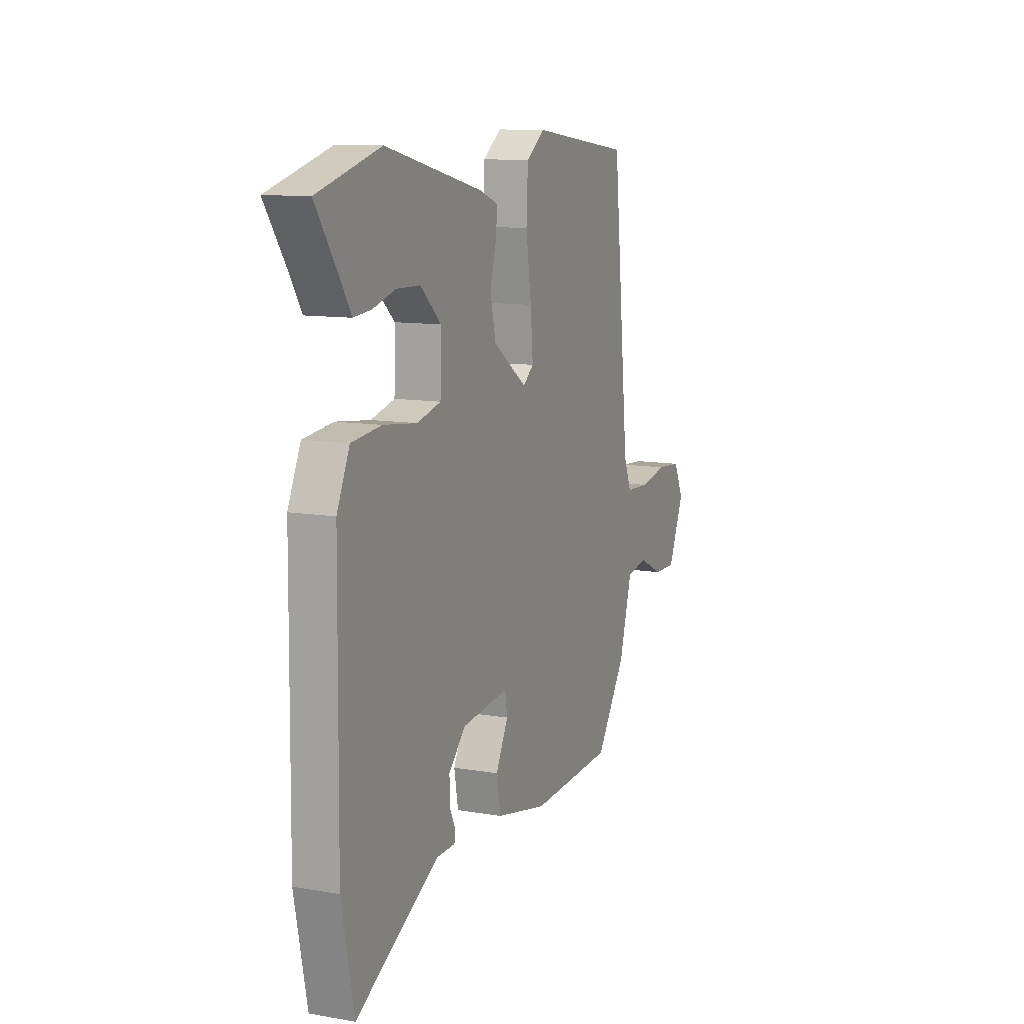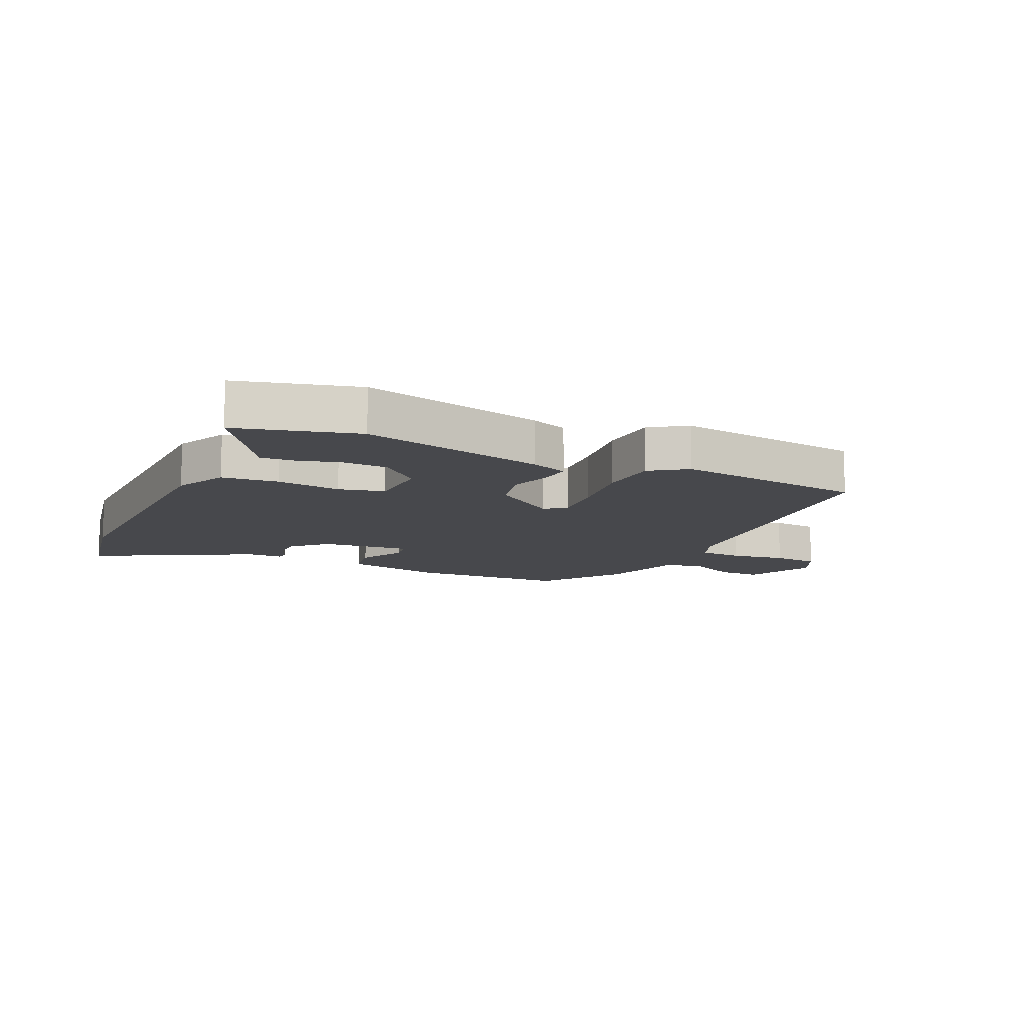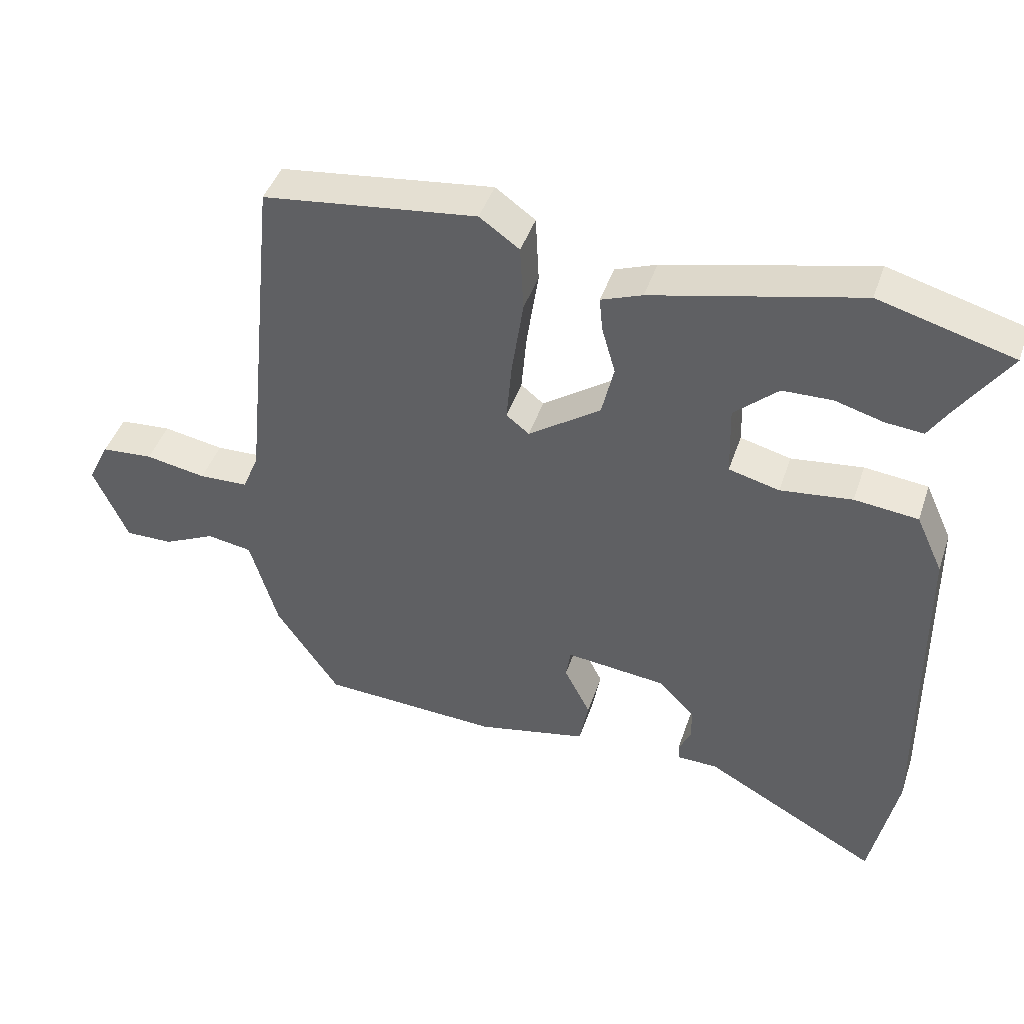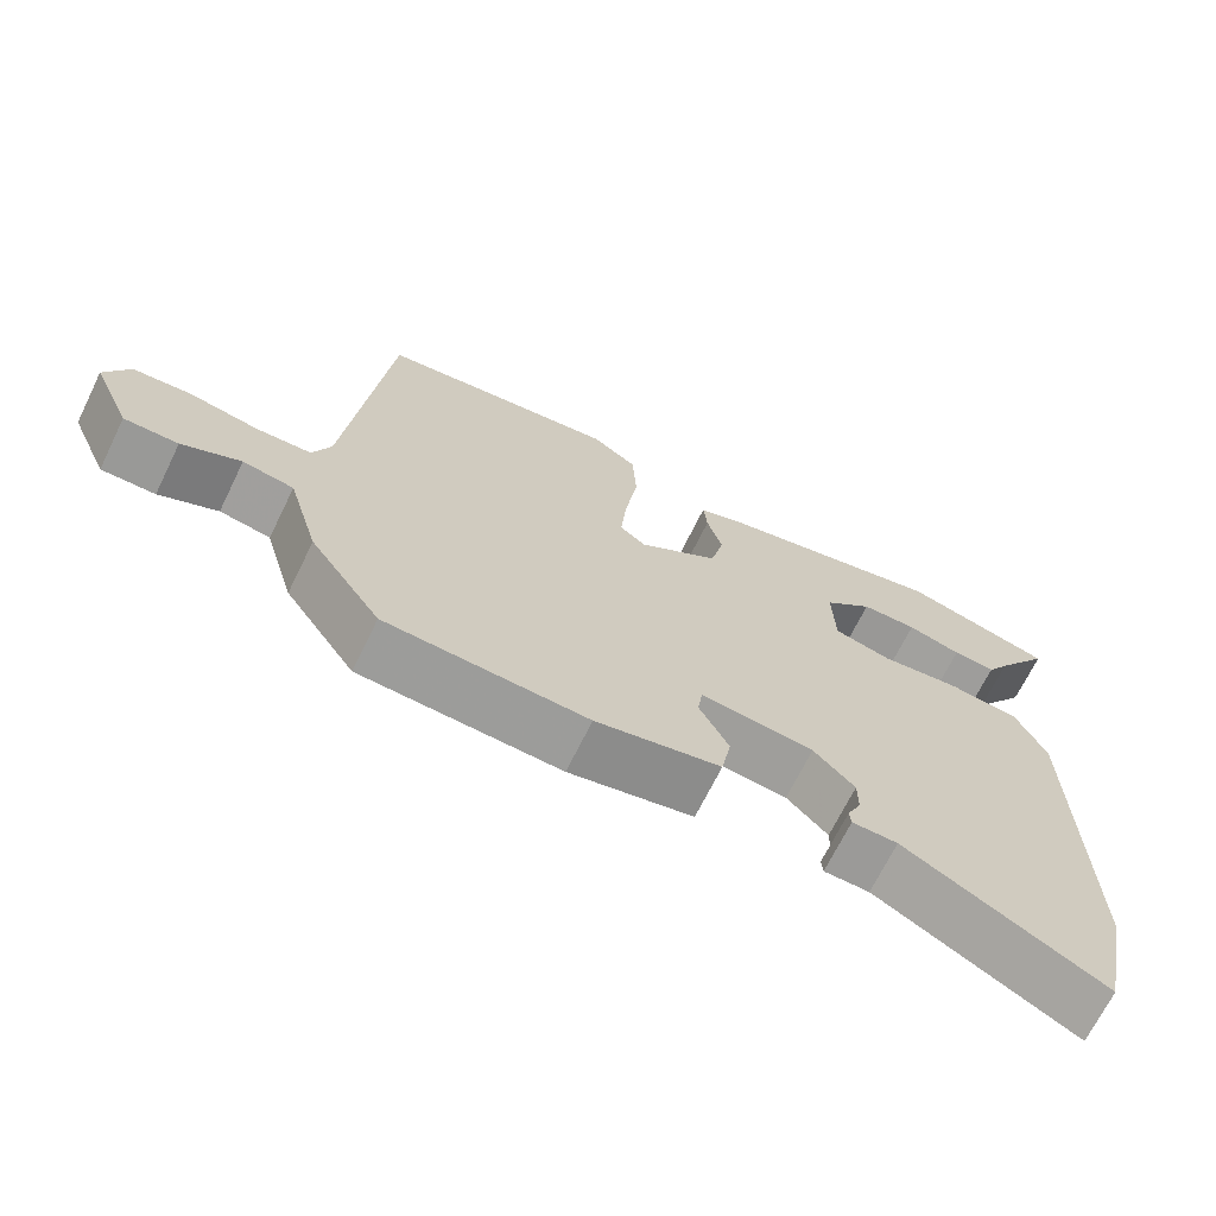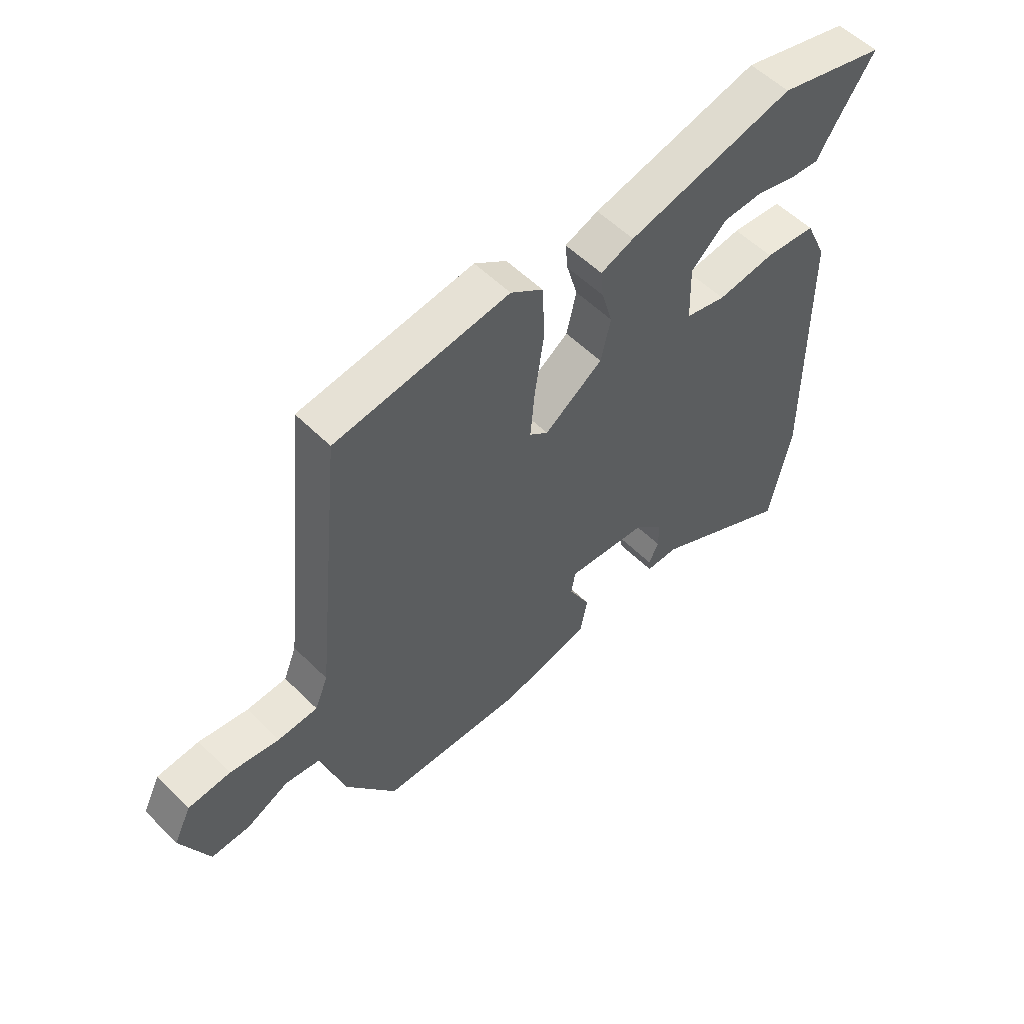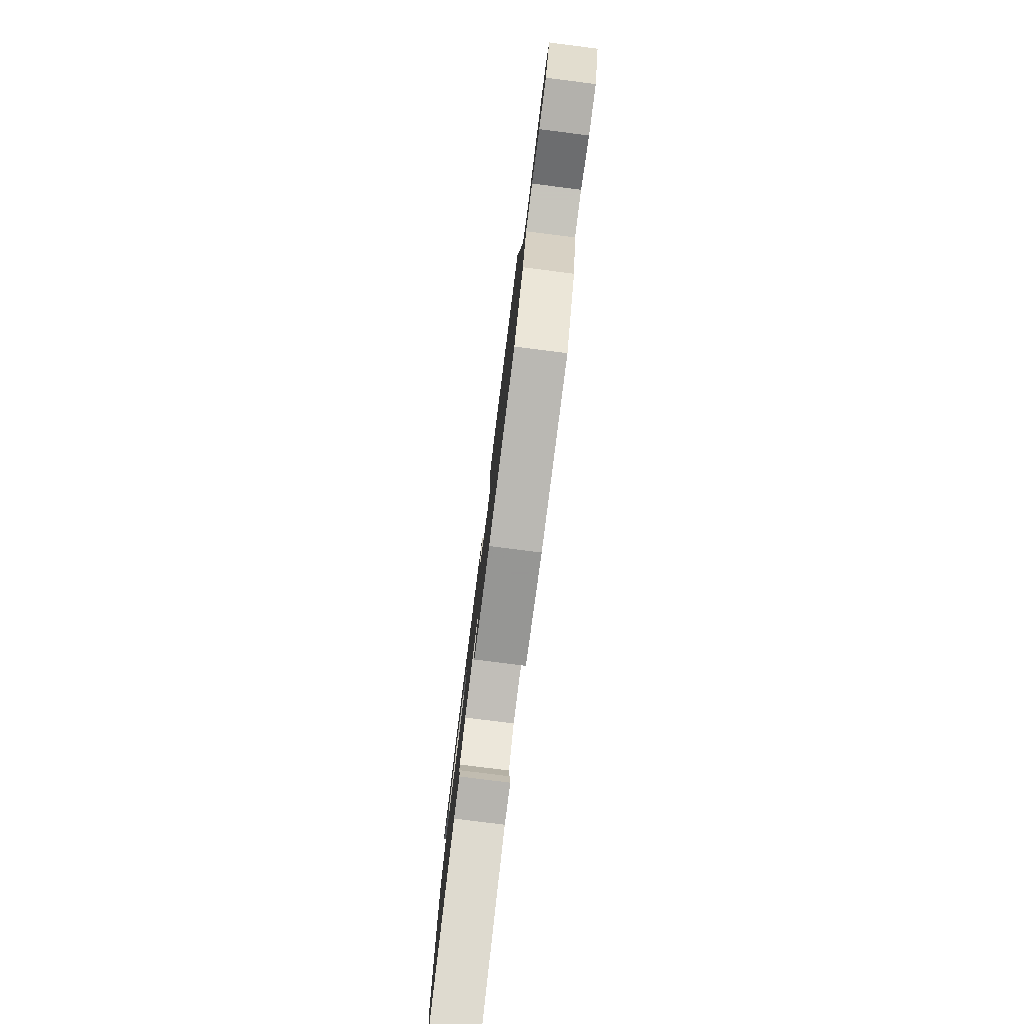
<metadata>
{"format":"obj","ext":"obj","renderer":"f3d","projection":"perspective","resolution":1024,"background":"white","views":[{"elev":11.1,"azim":-67.1,"up":"+Z"},{"elev":-11.6,"azim":-25.5,"up":"+Y"},{"elev":44.1,"azim":-161.9,"up":"+Z"},{"elev":-69.1,"azim":153.8,"up":"+Z"},{"elev":55.2,"azim":136.1,"up":"+Z"},{"elev":-79.8,"azim":82.8,"up":"+Z"}]}
</metadata>
<code>
v -0.478 0.07 -0.609
v -0.517 0.07 -0.417
v -0.511 0.07 0.081
v -0.471 0.07 0.168
v -0.377 0.07 0.178
v -0.271 0.07 0.165
v -0.196 0.07 0.184
v -0.193 0.07 0.29
v -0.258 0.07 0.349
v -0.332 0.07 0.351
v -0.403 0.07 0.331
v -0.459 0.07 0.326
v -0.489 0.07 0.374
v -0.563 0.07 0.483
v -0.365 0.07 0.537
v -0.059 0.07 0.465
v 0.002 0.07 0.442
v -0.003 0.07 0.391
v -0.023 0.07 0.321
v -0.005 0.07 0.243
v 0.102 0.07 0.168
v 0.136 0.07 0.195
v 0.128 0.07 0.286
v 0.111 0.07 0.401
v 0.116 0.07 0.5
v 0.175 0.07 0.542
v 0.492 0.07 0.502
v 0.545 0.07 -0.012
v 0.569 0.07 -0.071
v 0.642 0.07 -0.074
v 0.732 0.07 -0.058
v 0.809 0.07 -0.064
v 0.841 0.07 -0.129
v 0.79 0.07 -0.245
v 0.719 0.07 -0.244
v 0.642 0.07 -0.207
v 0.575 0.07 -0.218
v 0.534 0.07 -0.359
v 0.44 0.07 -0.497
v 0.175 0.07 -0.51
v 0.011 0.07 -0.475
v -0.002 0.07 -0.404
v 0.037 0.07 -0.328
v 0.03 0.07 -0.283
v -0.119 0.07 -0.299
v -0.173 0.07 -0.354
v -0.173 0.07 -0.404
v -0.155 0.07 -0.442
v -0.157 0.07 -0.465
v -0.217 0.07 -0.466
v -0.478 0 -0.609
v -0.517 0 -0.417
v -0.511 0 0.081
v -0.471 0 0.168
v -0.377 0 0.178
v -0.271 0 0.165
v -0.196 0 0.184
v -0.193 0 0.29
v -0.258 0 0.349
v -0.332 0 0.351
v -0.403 0 0.331
v -0.459 0 0.326
v -0.489 0 0.374
v -0.563 0 0.483
v -0.365 0 0.537
v -0.059 0 0.465
v 0.002 0 0.442
v -0.003 0 0.391
v -0.023 0 0.321
v -0.005 0 0.243
v 0.102 0 0.168
v 0.136 0 0.195
v 0.128 0 0.286
v 0.111 0 0.401
v 0.116 0 0.5
v 0.175 0 0.542
v 0.492 0 0.502
v 0.545 0 -0.012
v 0.569 0 -0.071
v 0.642 0 -0.074
v 0.732 0 -0.058
v 0.809 0 -0.064
v 0.841 0 -0.129
v 0.79 0 -0.245
v 0.719 0 -0.244
v 0.642 0 -0.207
v 0.575 0 -0.218
v 0.534 0 -0.359
v 0.44 0 -0.497
v 0.175 0 -0.51
v 0.011 0 -0.475
v -0.002 0 -0.404
v 0.037 0 -0.328
v 0.03 0 -0.283
v -0.119 0 -0.299
v -0.173 0 -0.354
v -0.173 0 -0.404
v -0.155 0 -0.442
v -0.157 0 -0.465
v -0.217 0 -0.466
f 47 48 49 50
f 46 47 50 1
f 45 46 1 2
f 40 41 42 43
f 40 43 44
f 37 38 39 40
f 37 40 44
f 36 37 44 45
f 34 35 36
f 33 34 36
f 30 31 32 33
f 29 30 33 36
f 25 26 27 28
f 23 24 25 28
f 22 23 28 29
f 21 22 29 36
f 16 17 18 19
f 16 19 20
f 13 14 15 16
f 10 11 12 13
f 9 10 13 16
f 8 9 16 20
f 3 4 5 6
f 45 2 3 6
f 21 36 45 6
f 7 8 20 21
f 6 7 21
f 100 99 98 97
f 51 100 97 96
f 52 51 96 95
f 93 92 91 90
f 94 93 90
f 90 89 88 87
f 94 90 87
f 95 94 87 86
f 86 85 84
f 86 84 83
f 83 82 81 80
f 86 83 80 79
f 78 77 76 75
f 78 75 74 73
f 79 78 73 72
f 86 79 72 71
f 69 68 67 66
f 70 69 66
f 66 65 64 63
f 63 62 61 60
f 66 63 60 59
f 70 66 59 58
f 56 55 54 53
f 56 53 52 95
f 56 95 86 71
f 71 70 58 57
f 71 57 56
f 1 51 52 2
f 2 52 53 3
f 3 53 54 4
f 4 54 55 5
f 5 55 56 6
f 6 56 57 7
f 7 57 58 8
f 8 58 59 9
f 9 59 60 10
f 10 60 61 11
f 11 61 62 12
f 12 62 63 13
f 13 63 64 14
f 14 64 65 15
f 15 65 66 16
f 16 66 67 17
f 17 67 68 18
f 18 68 69 19
f 19 69 70 20
f 20 70 71 21
f 21 71 72 22
f 22 72 73 23
f 23 73 74 24
f 24 74 75 25
f 25 75 76 26
f 26 76 77 27
f 27 77 78 28
f 28 78 79 29
f 29 79 80 30
f 30 80 81 31
f 31 81 82 32
f 32 82 83 33
f 33 83 84 34
f 34 84 85 35
f 35 85 86 36
f 36 86 87 37
f 37 87 88 38
f 38 88 89 39
f 39 89 90 40
f 40 90 91 41
f 41 91 92 42
f 42 92 93 43
f 43 93 94 44
f 44 94 95 45
f 45 95 96 46
f 46 96 97 47
f 47 97 98 48
f 48 98 99 49
f 49 99 100 50
f 50 100 51 1

</code>
